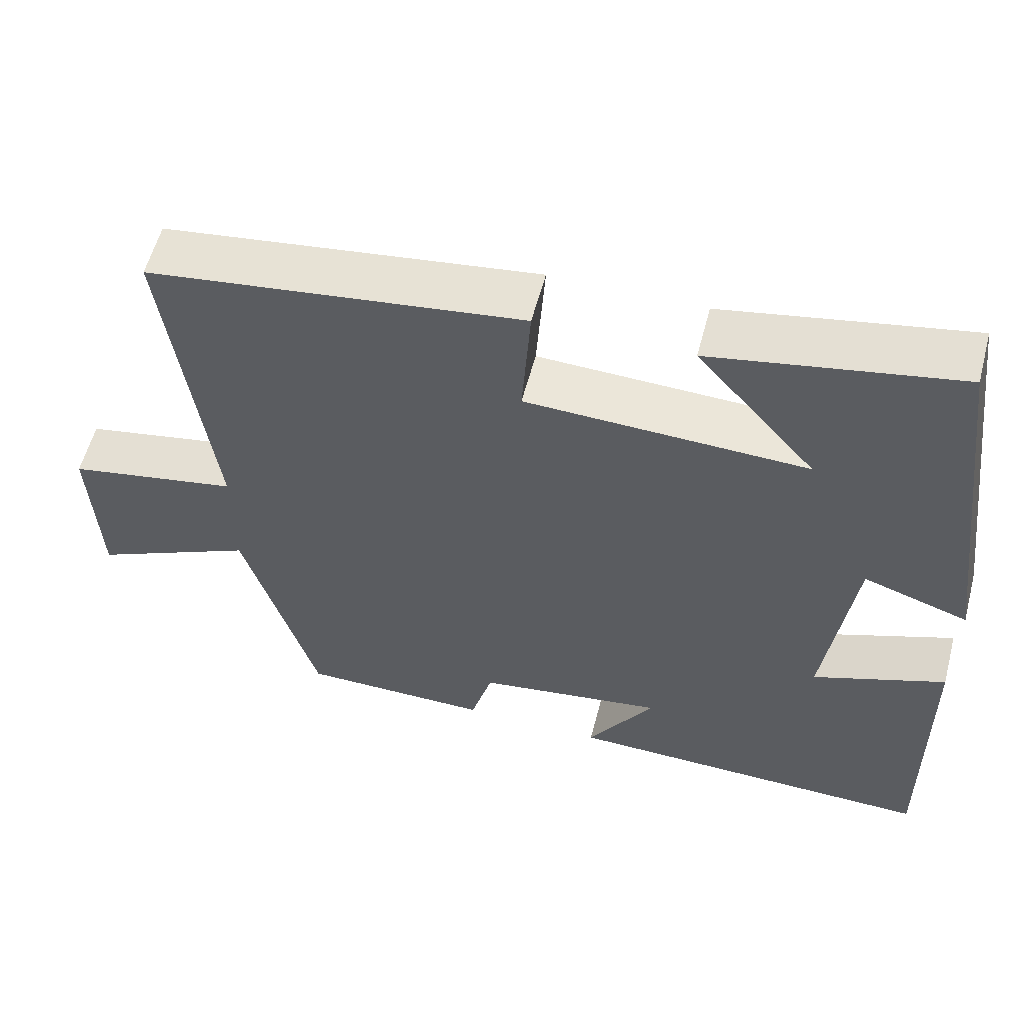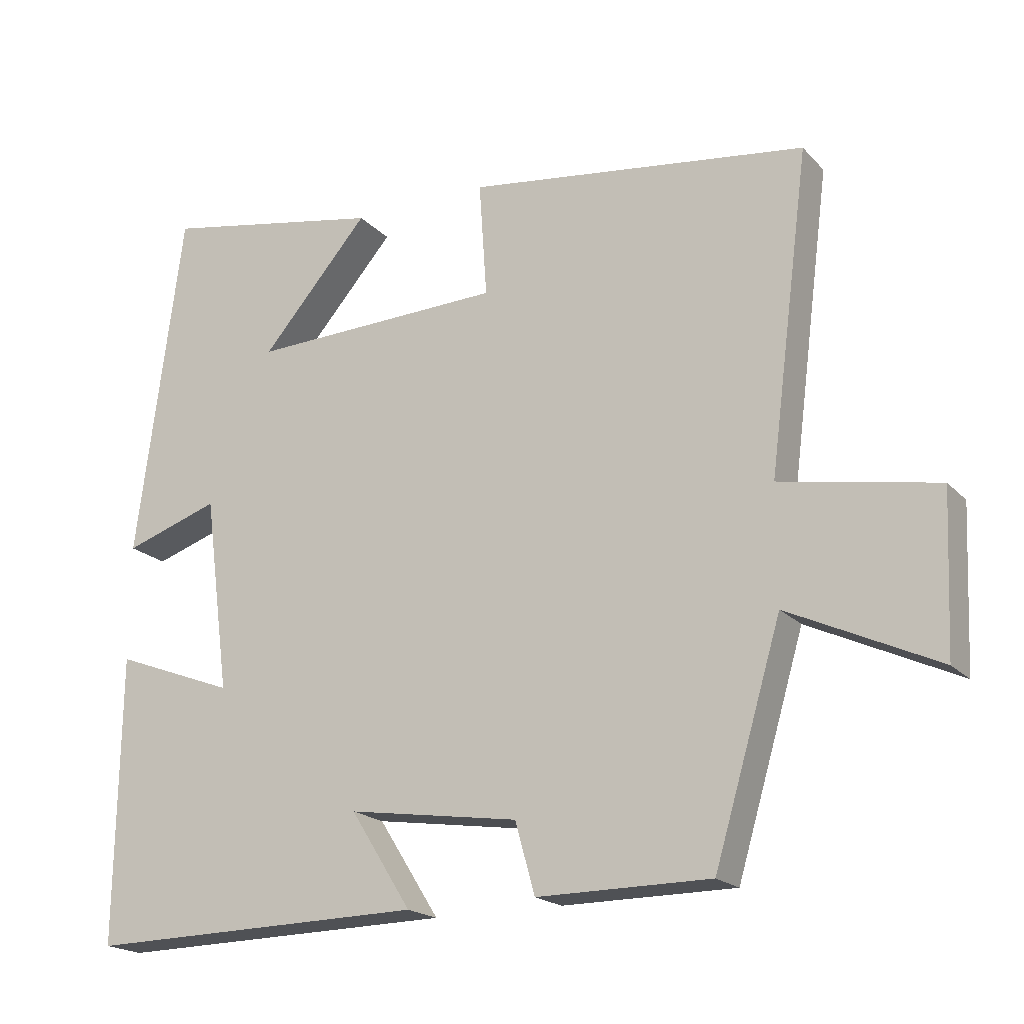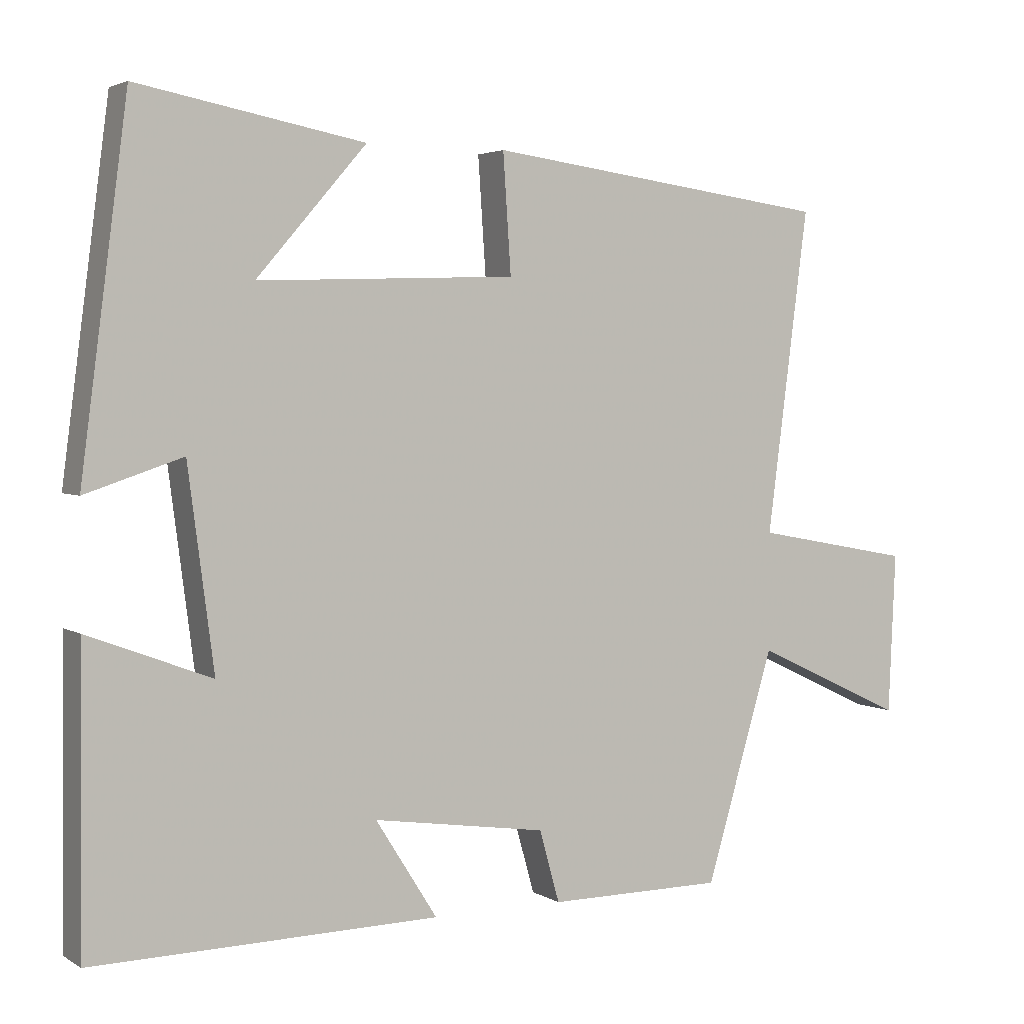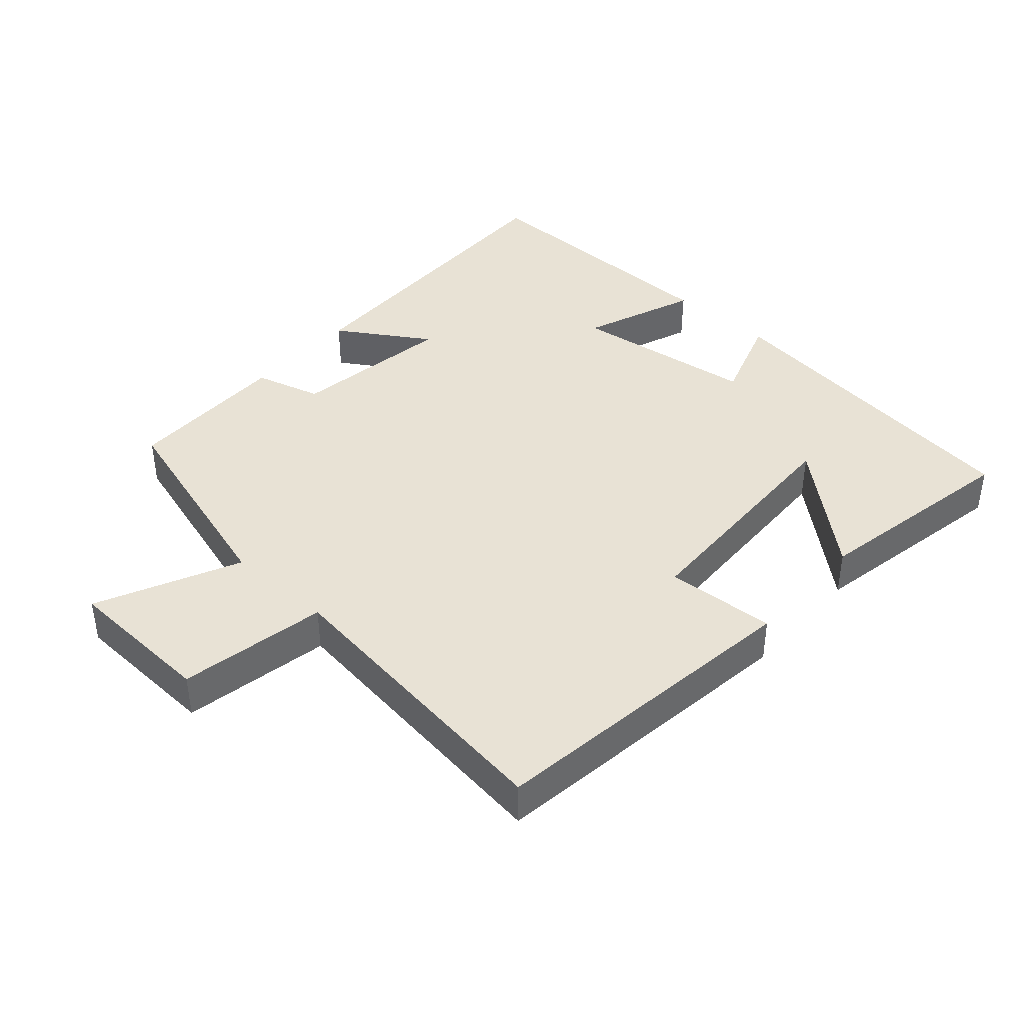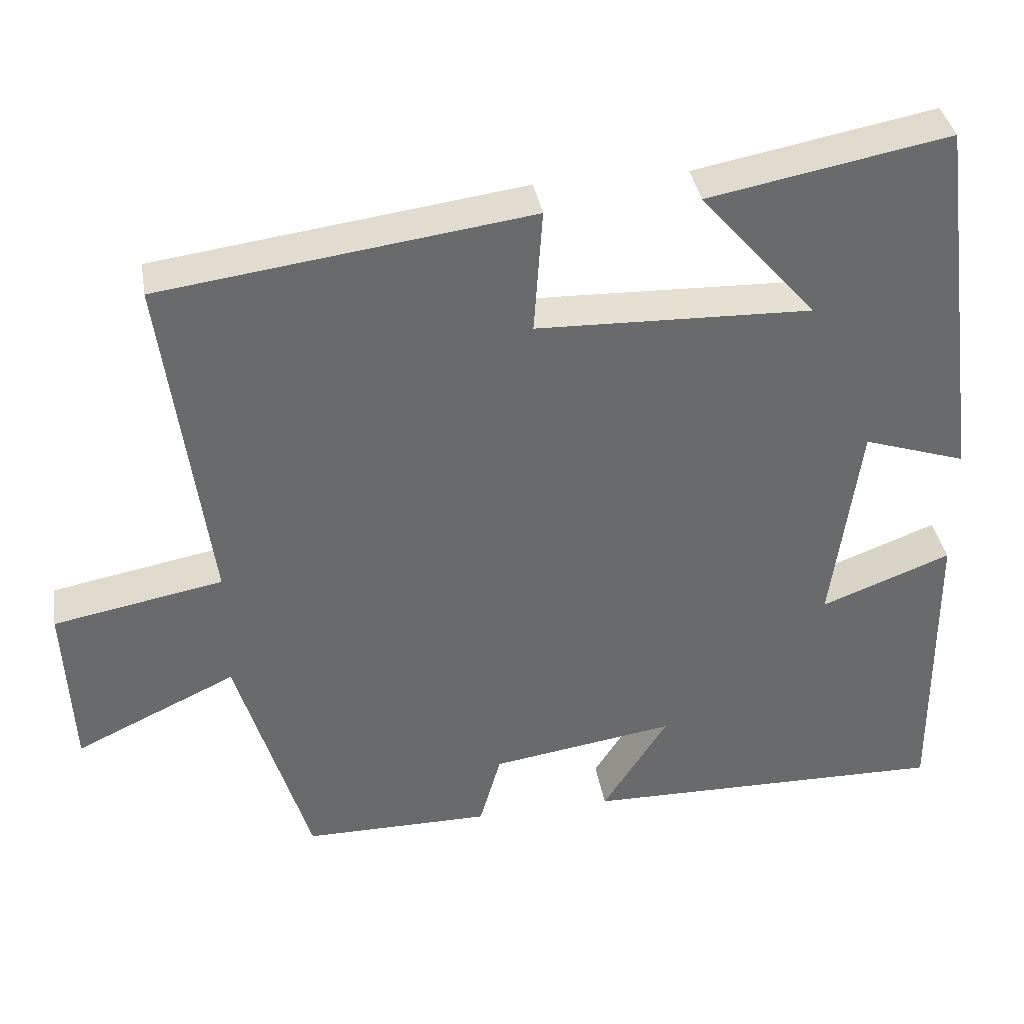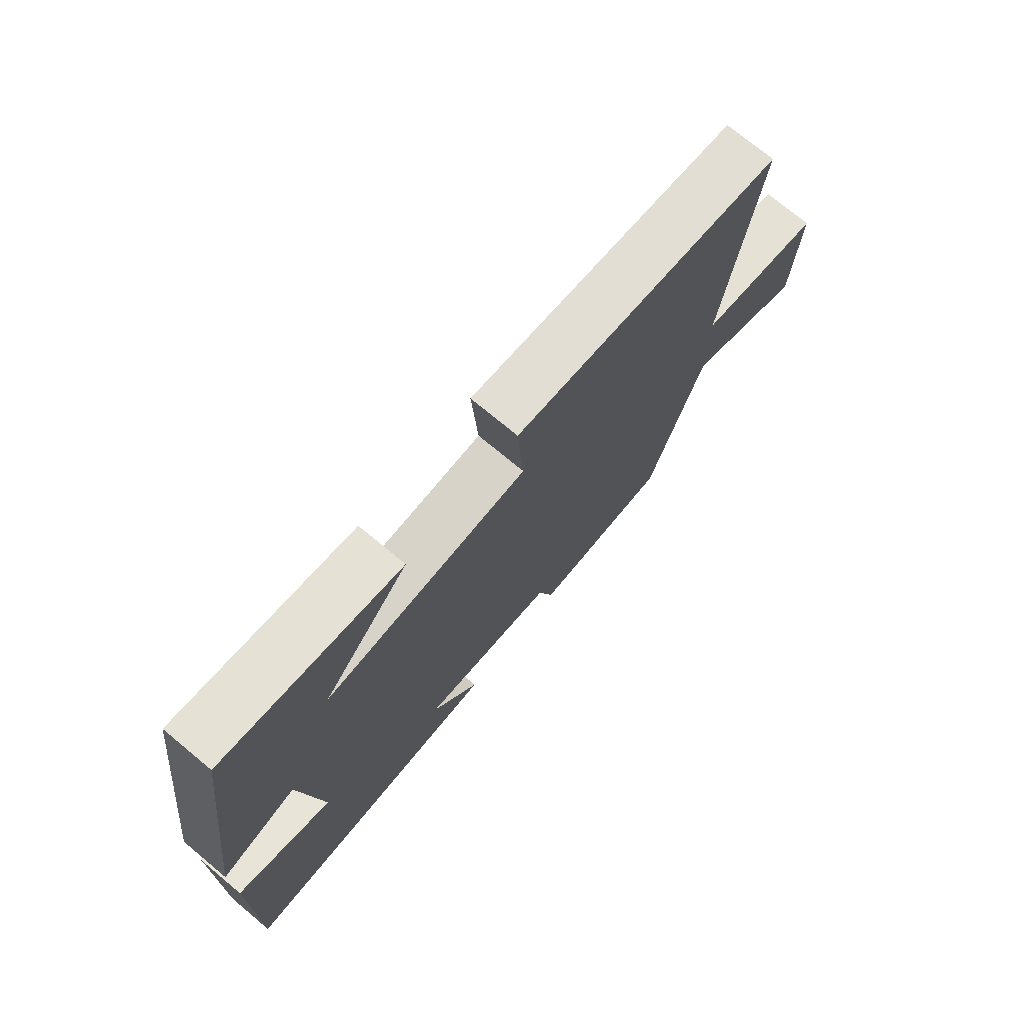
<metadata>
{"format":"obj","ext":"obj","renderer":"f3d","projection":"perspective","resolution":1024,"background":"white","views":[{"elev":57.4,"azim":14.7,"up":"+Z"},{"elev":-19.4,"azim":-150.8,"up":"+Z"},{"elev":3.3,"azim":151.4,"up":"+Z"},{"elev":40.9,"azim":-48.4,"up":"+Y"},{"elev":37.5,"azim":-9.7,"up":"+Z"},{"elev":73.9,"azim":129.7,"up":"+Z"}]}
</metadata>
<code>
v 0.505 0.07 -0.509
v 0.024 0.07 -0.5
v 0.11 0.07 -0.364
v -0.132 0.07 -0.4
v -0.16 0.07 -0.5
v -0.405 0.07 -0.499
v -0.5 0.07 -0.179
v -0.711 0.07 -0.278
v -0.721 0.07 -0.054
v -0.5 0.07 -0.013
v -0.558 0.07 0.436
v -0.076 0.07 0.5
v -0.087 0.07 0.336
v 0.273 0.07 0.324
v 0.12 0.07 0.5
v 0.435 0.07 0.559
v 0.5 0.07 0.063
v 0.365 0.07 0.108
v 0.329 0.07 -0.168
v 0.5 0.07 -0.103
v 0.505 0 -0.509
v 0.024 0 -0.5
v 0.11 0 -0.364
v -0.132 0 -0.4
v -0.16 0 -0.5
v -0.405 0 -0.499
v -0.5 0 -0.179
v -0.711 0 -0.278
v -0.721 0 -0.054
v -0.5 0 -0.013
v -0.558 0 0.436
v -0.076 0 0.5
v -0.087 0 0.336
v 0.273 0 0.324
v 0.12 0 0.5
v 0.435 0 0.559
v 0.5 0 0.063
v 0.365 0 0.108
v 0.329 0 -0.168
v 0.5 0 -0.103
f 19 20 1 2
f 16 17 18
f 14 15 16
f 14 16 18
f 13 14 18 19
f 10 11 12 13
f 7 8 9 10
f 4 5 6 7
f 3 4 7 10
f 19 2 3
f 3 10 13 19
f 22 21 40 39
f 38 37 36
f 36 35 34
f 38 36 34
f 39 38 34 33
f 33 32 31 30
f 30 29 28 27
f 27 26 25 24
f 30 27 24 23
f 23 22 39
f 39 33 30 23
f 1 21 22 2
f 2 22 23 3
f 3 23 24 4
f 4 24 25 5
f 5 25 26 6
f 6 26 27 7
f 7 27 28 8
f 8 28 29 9
f 9 29 30 10
f 10 30 31 11
f 11 31 32 12
f 12 32 33 13
f 13 33 34 14
f 14 34 35 15
f 15 35 36 16
f 16 36 37 17
f 17 37 38 18
f 18 38 39 19
f 19 39 40 20
f 20 40 21 1

</code>
